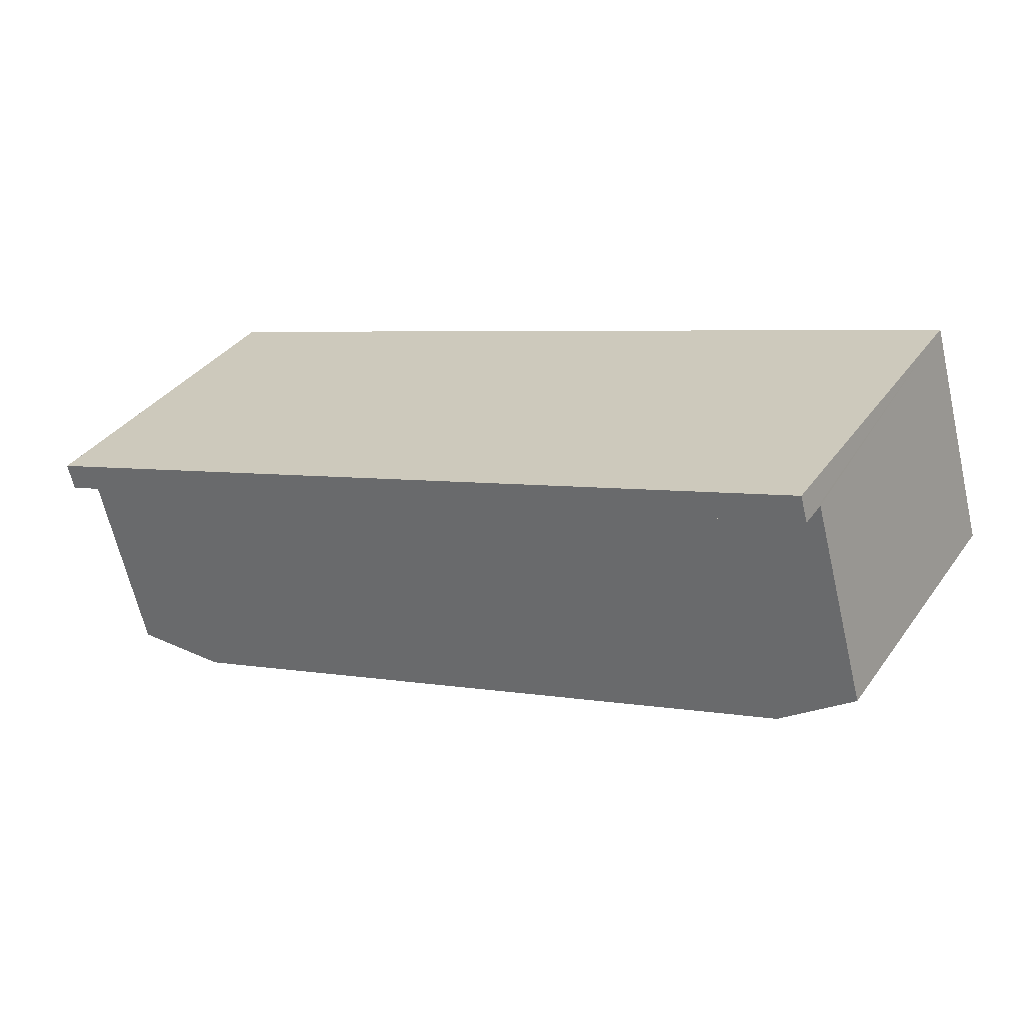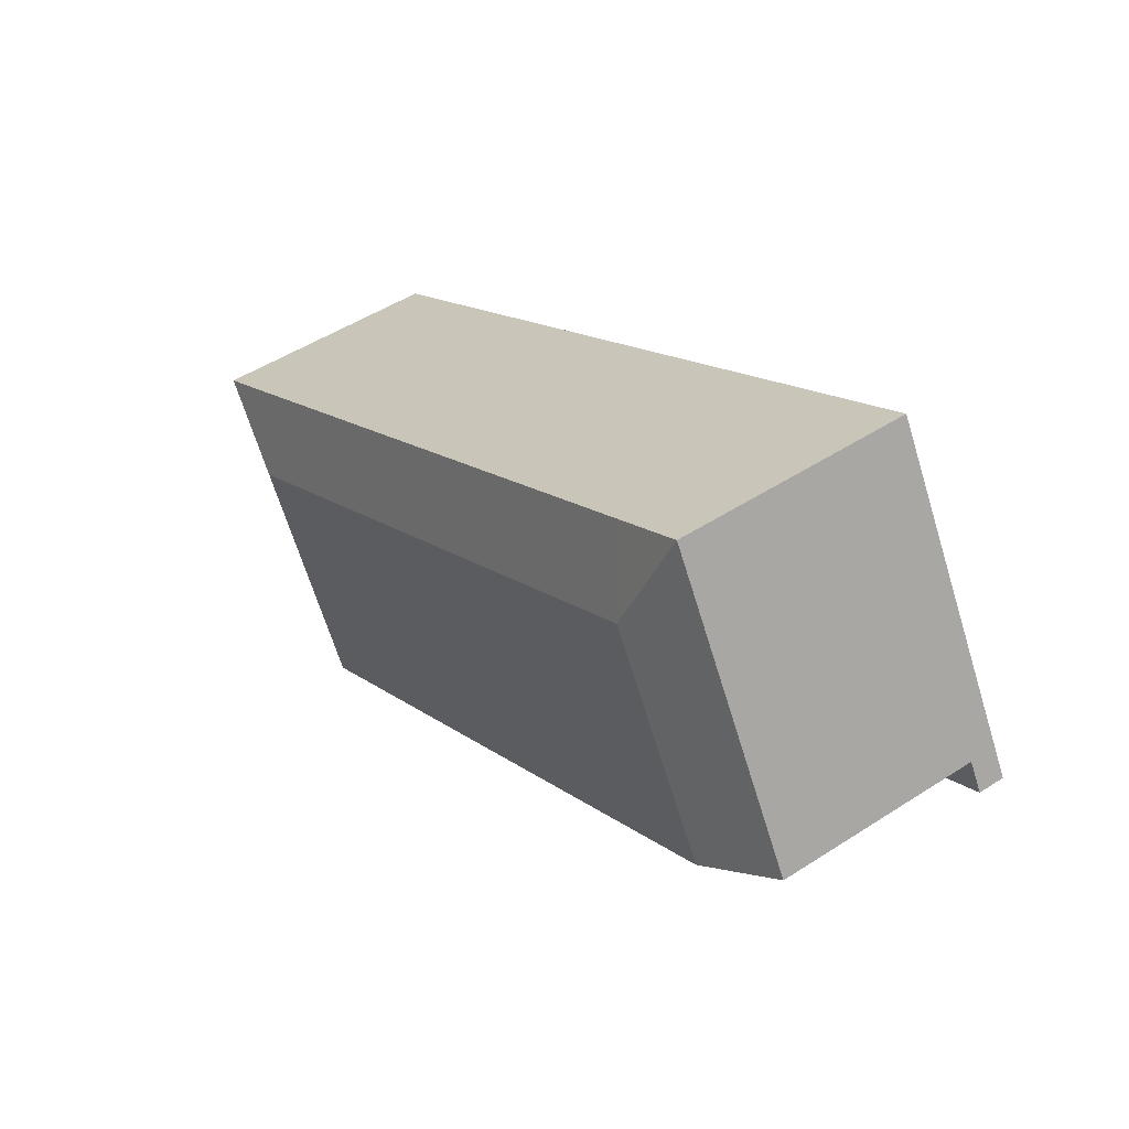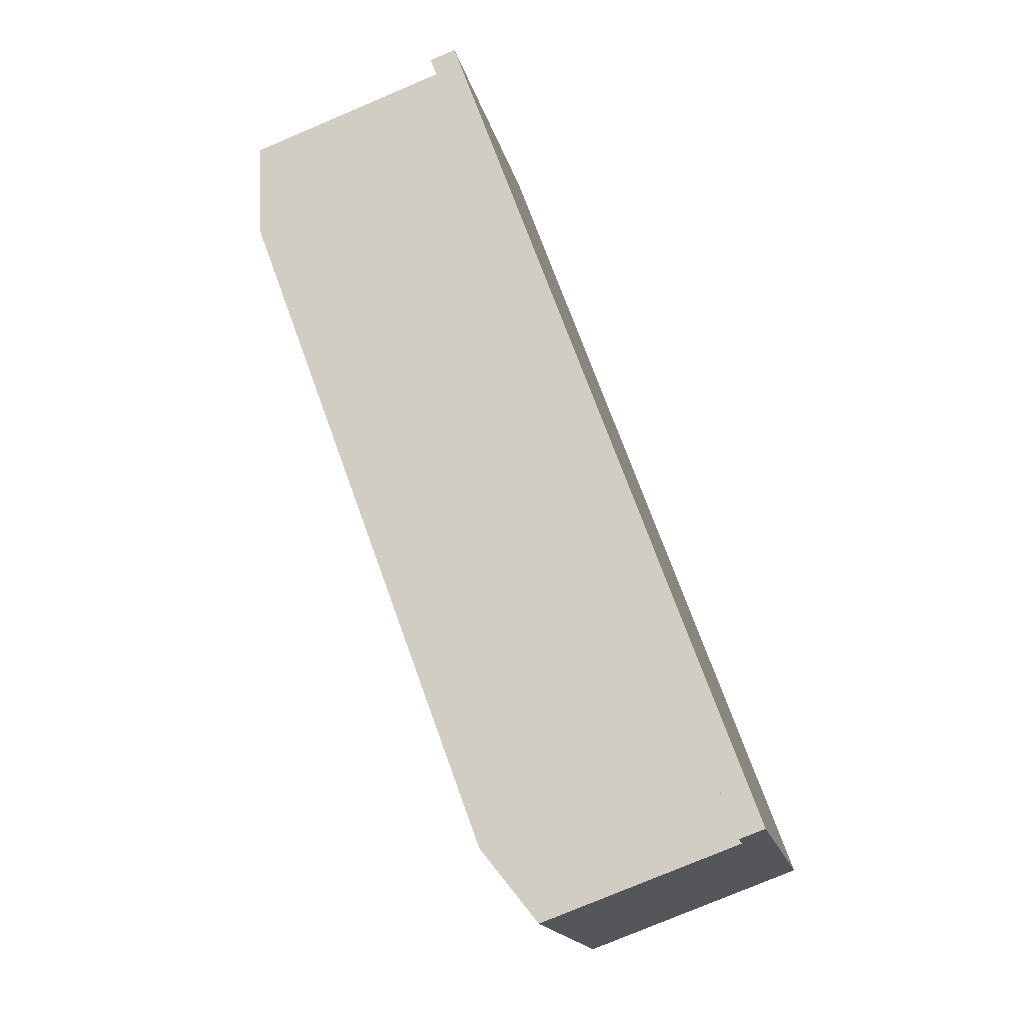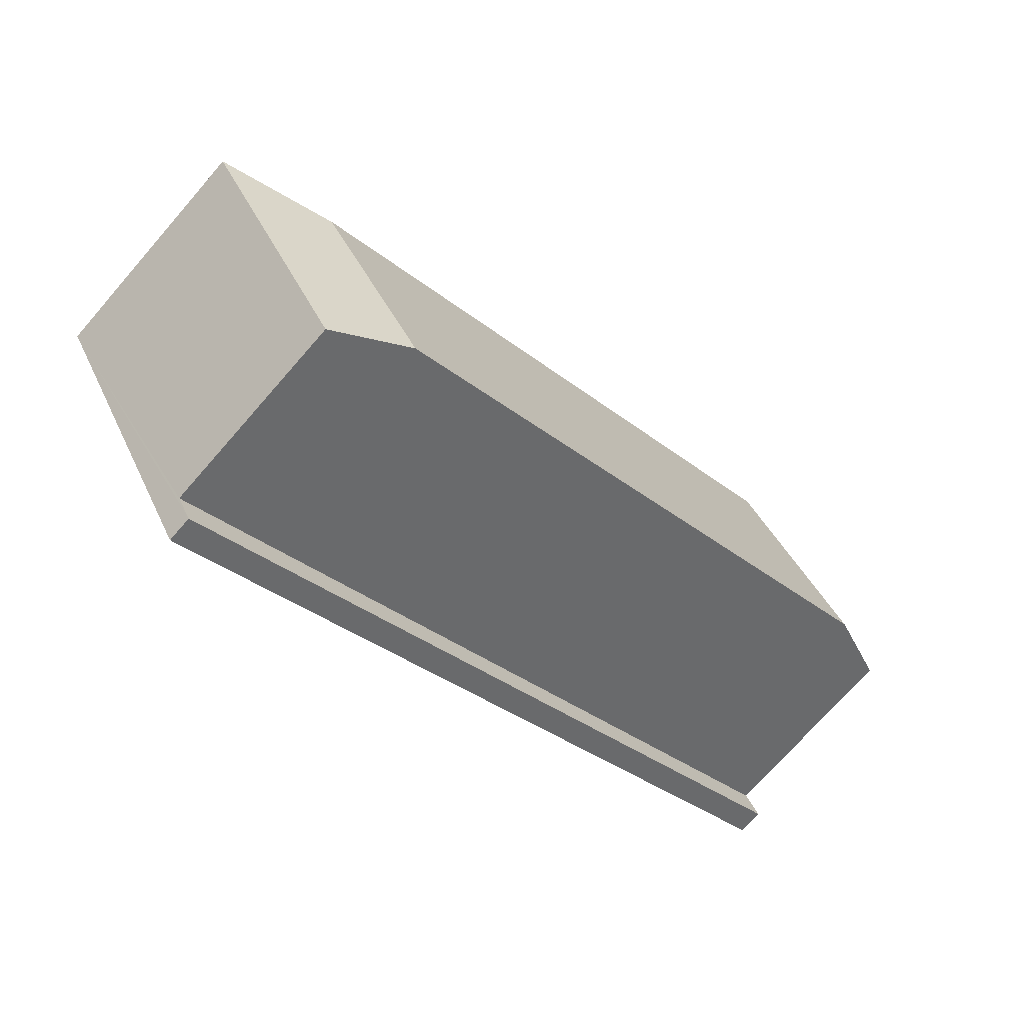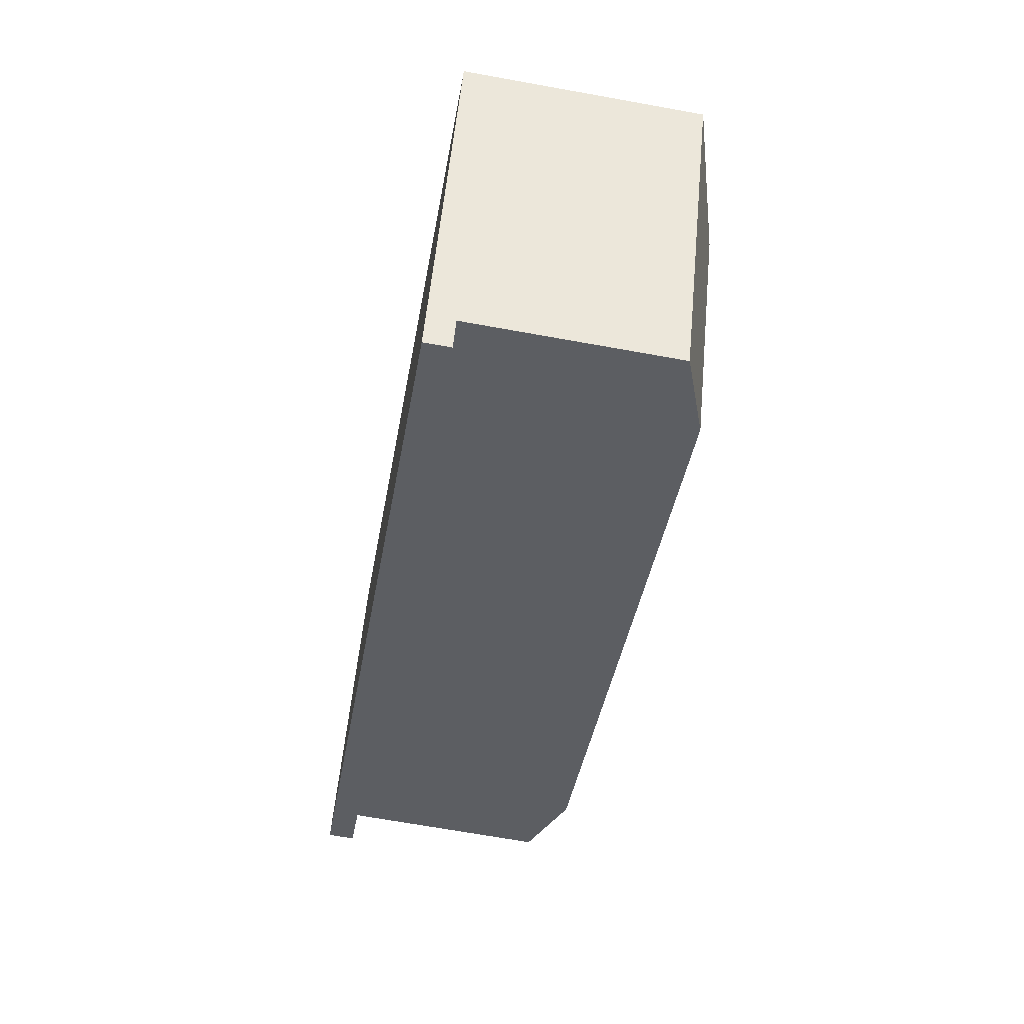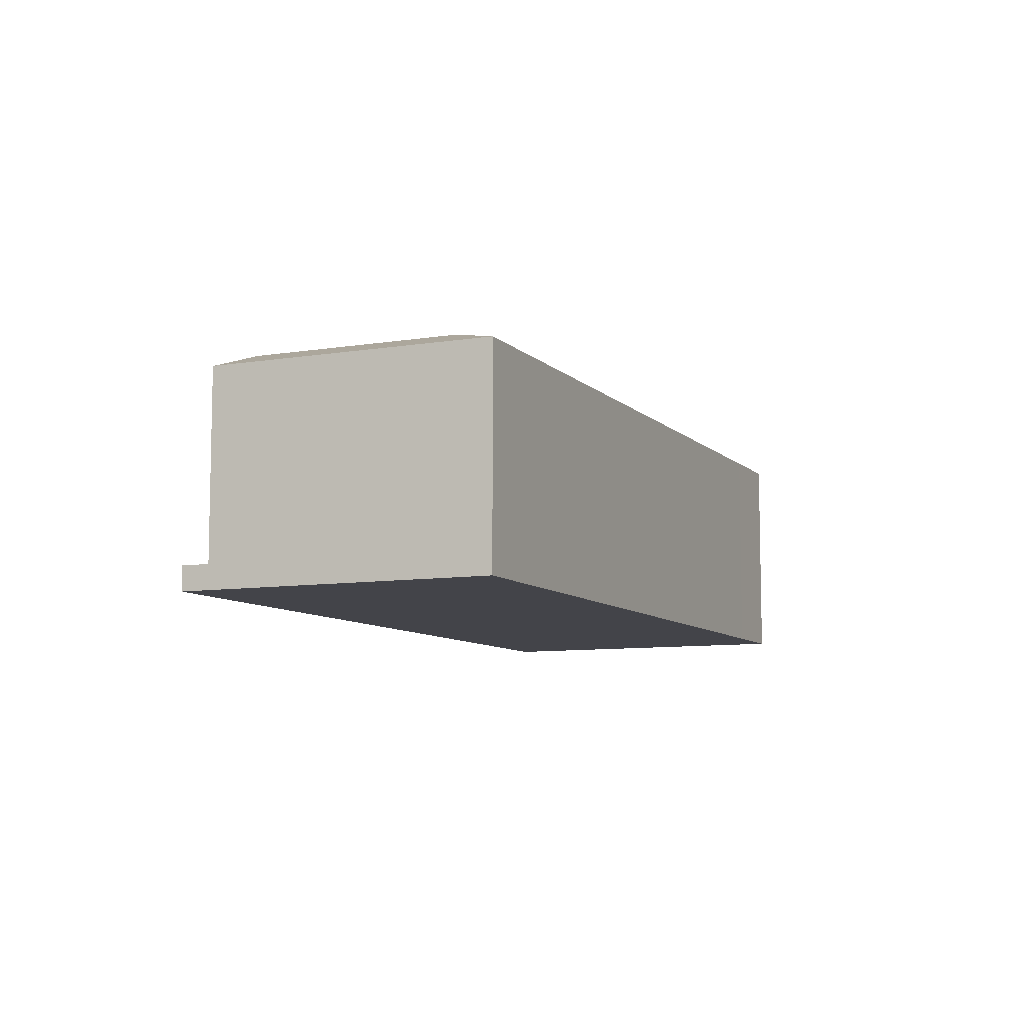
<metadata>
{"format":"obj","ext":"obj","renderer":"f3d","projection":"perspective","resolution":1024,"background":"white","views":[{"elev":-64.4,"azim":13.0,"up":"+Z"},{"elev":49.2,"azim":-125.7,"up":"+Z"},{"elev":-77.4,"azim":-67.1,"up":"+Z"},{"elev":-72.3,"azim":138.9,"up":"+Z"},{"elev":-67.7,"azim":79.7,"up":"+Z"},{"elev":-8.5,"azim":-35.8,"up":"+Y"}]}
</metadata>
<code>
v  1.202 3.42 -0.222
v  0.206 0.35 0.356
v  0.206 3.037 0.356
v  1.202 0.35 -0.222
v  9.063 3.42 -4.778
v  9.063 0.35 -4.778
v  10.05 3.037 -5.353
v  10.05 0.35 -5.353
v  10.61 3.42 -2.116
v  12.13 3.037 -1.764
v  11.6 3.037 -2.691
v  0 0.35 2.143e-17
v  9.848 0.35 -5.709
v  1.75 3.037 3.018
v  2.287 3.037 3.944
v  2.745 3.42 2.441
v  3.282 3.038 3.367
v  11.14 3.038 -1.19
v  3.282 -2.062e-16 3.367
v  2.287 -2.415e-16 3.944
v  11.14 7.287e-17 -1.19
v  12.13 1.08e-16 -1.764
v  9.848 3.496e-16 -5.709
v  0 0 0
v  11.6 1.648e-16 -2.691
v  10.05 3.278e-16 -5.353
v  1.75 -1.848e-16 3.018
v  0.206 -2.18e-17 0.356
g defaultobject
f 1 2 3
f 2 1 4
f 4 1 5
f 4 5 6
f 6 5 7
f 6 7 8
f 9 7 5
f 7 9 10
f 7 10 11
f 4 12 2
f 12 4 13
f 13 4 6
f 13 6 8
f 14 1 3
f 1 14 15
f 1 15 16
f 17 16 15
f 16 17 9
f 9 17 18
f 9 18 10
f 19 15 20
f 15 19 17
f 17 19 21
f 17 21 18
f 18 21 22
f 18 22 10
f 12 23 24
f 23 12 13
f 21 25 22
f 25 21 26
f 26 21 23
f 23 21 24
f 24 21 19
f 24 19 20
f 24 20 27
f 24 27 28
f 9 1 16
f 1 9 5
f 22 11 10
f 11 22 7
f 7 22 8
f 8 22 13
f 13 22 23
f 23 22 25
f 23 25 26
f 28 12 24
f 12 28 2
f 2 28 27
f 2 27 3
f 3 27 14
f 14 27 20
f 14 20 15

</code>
